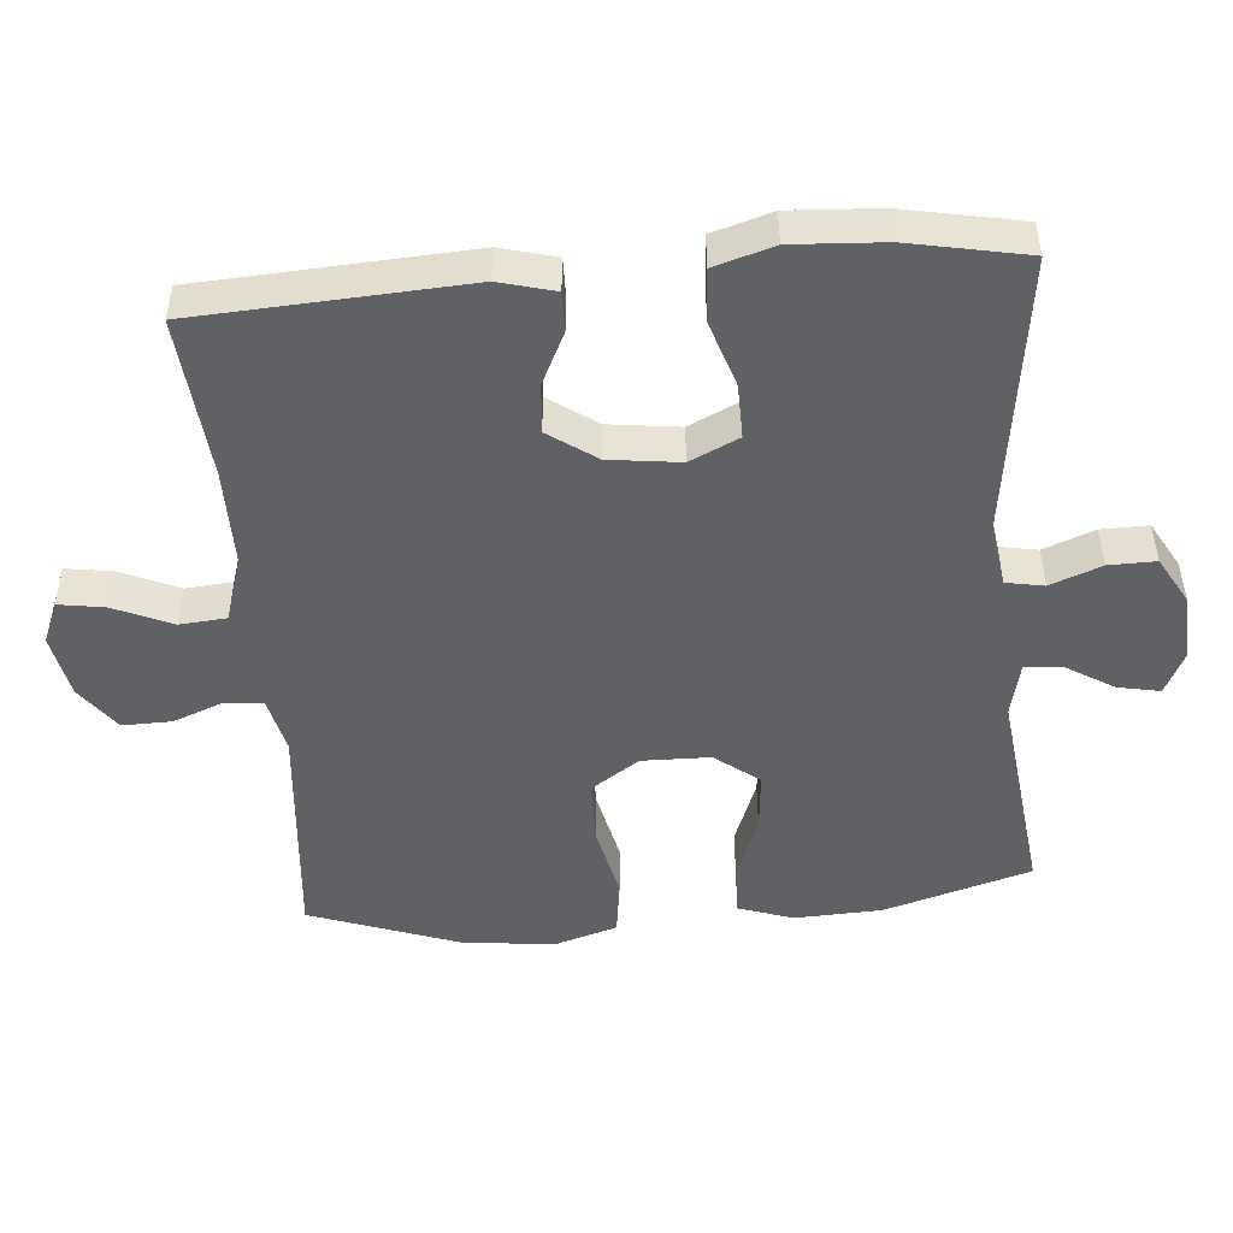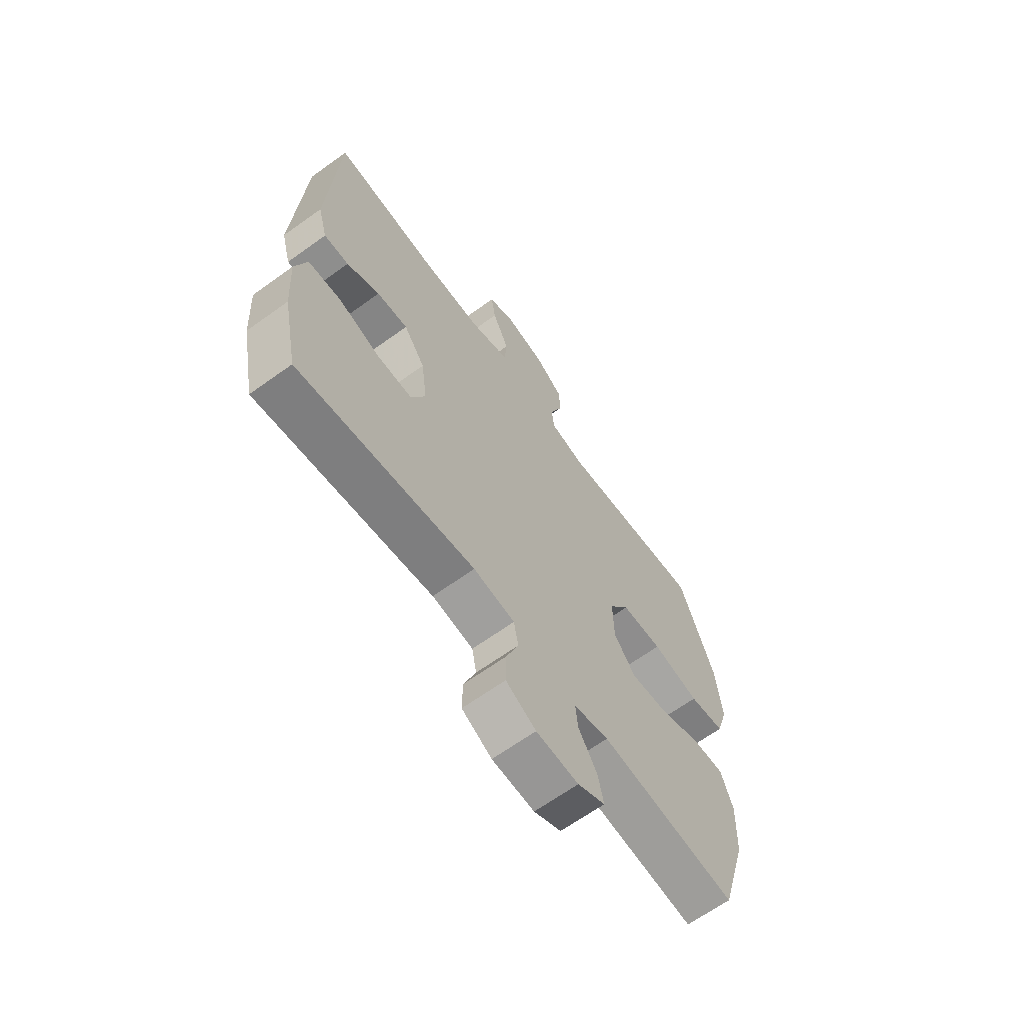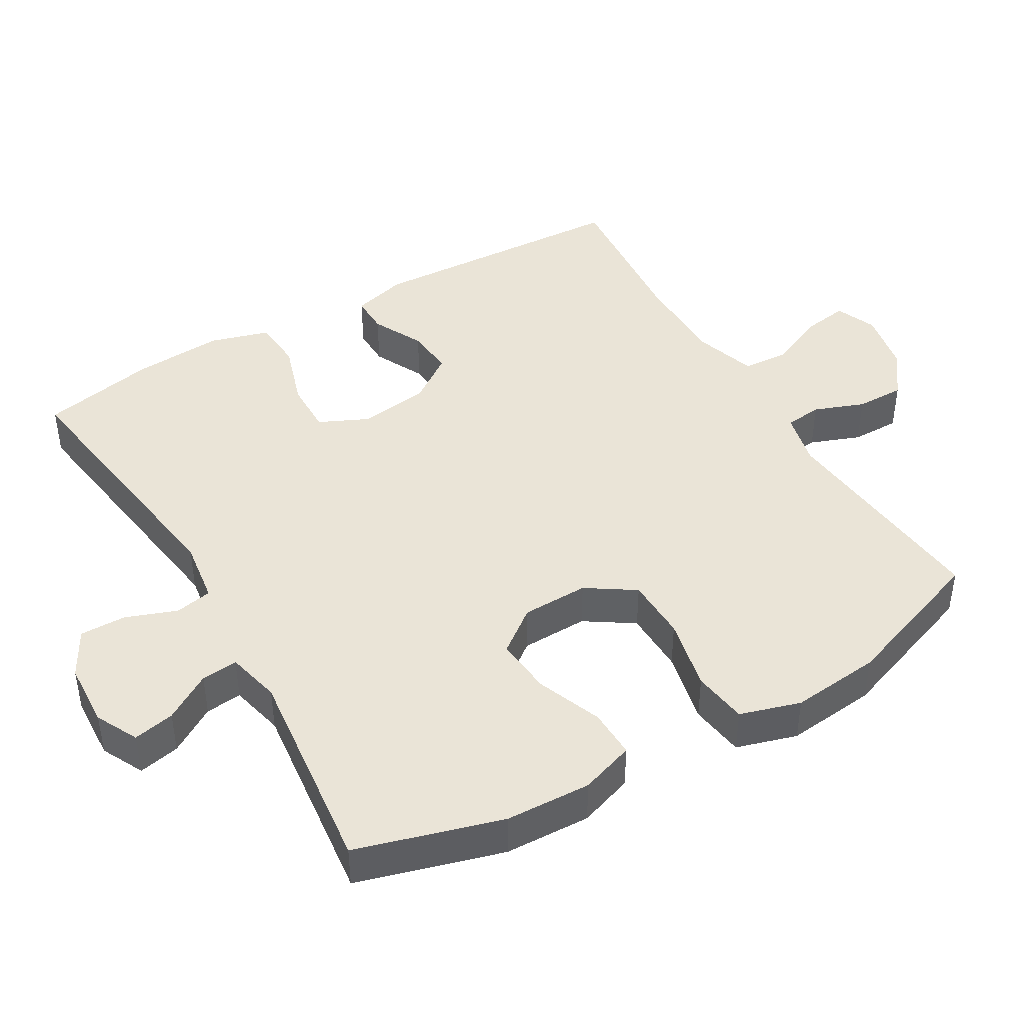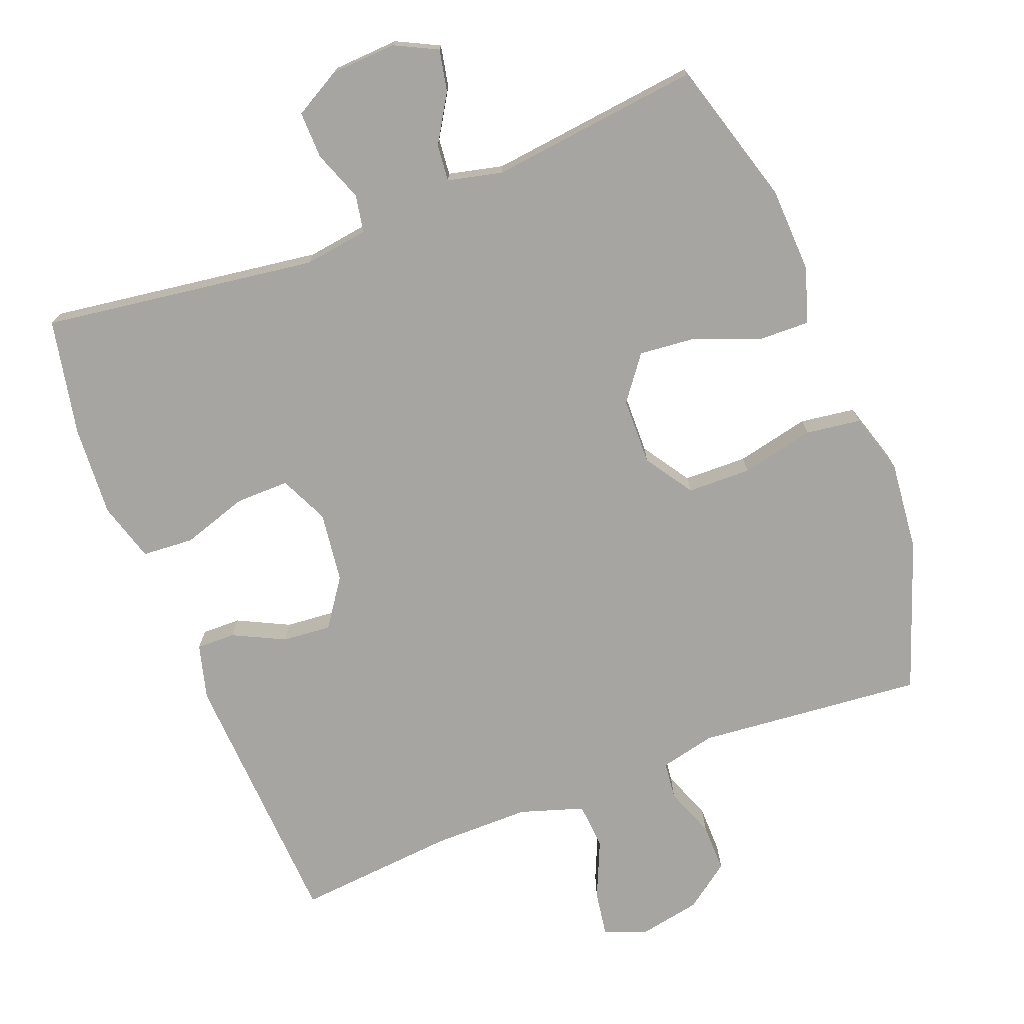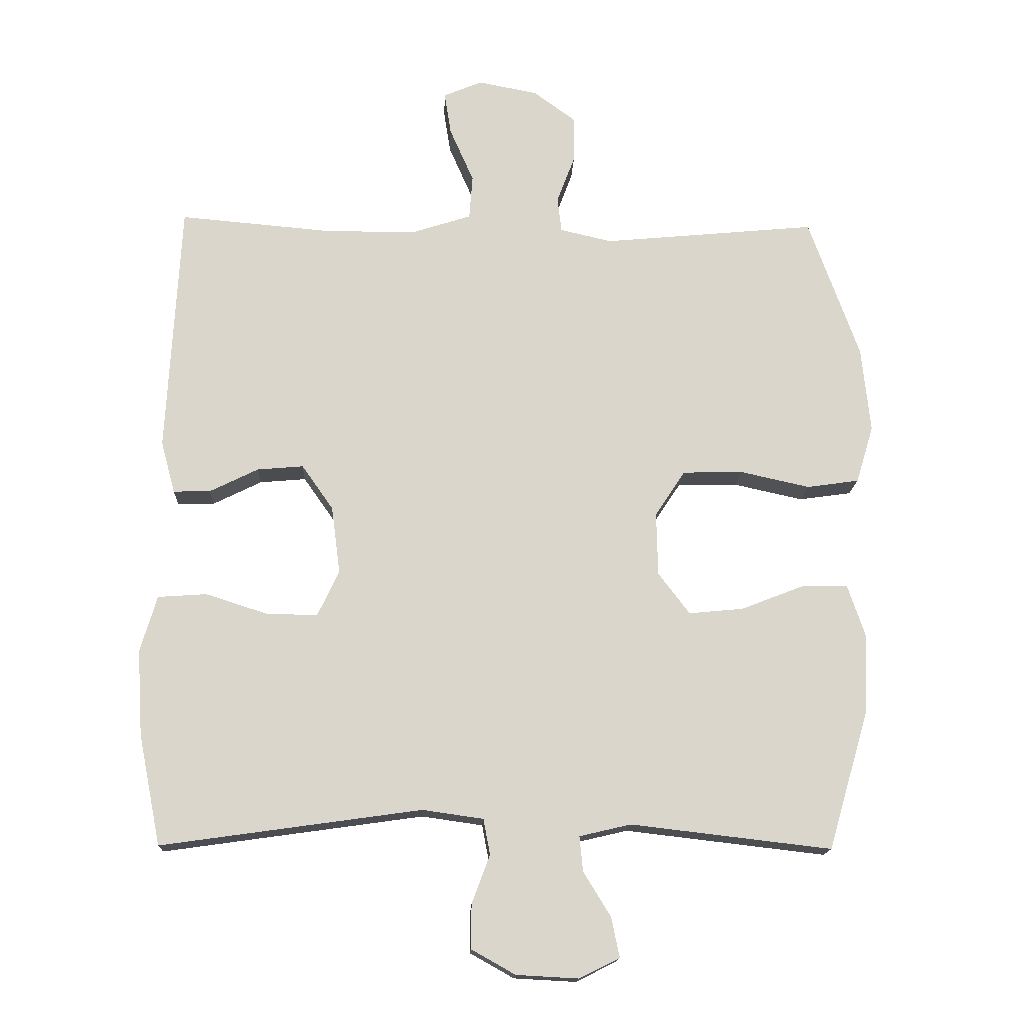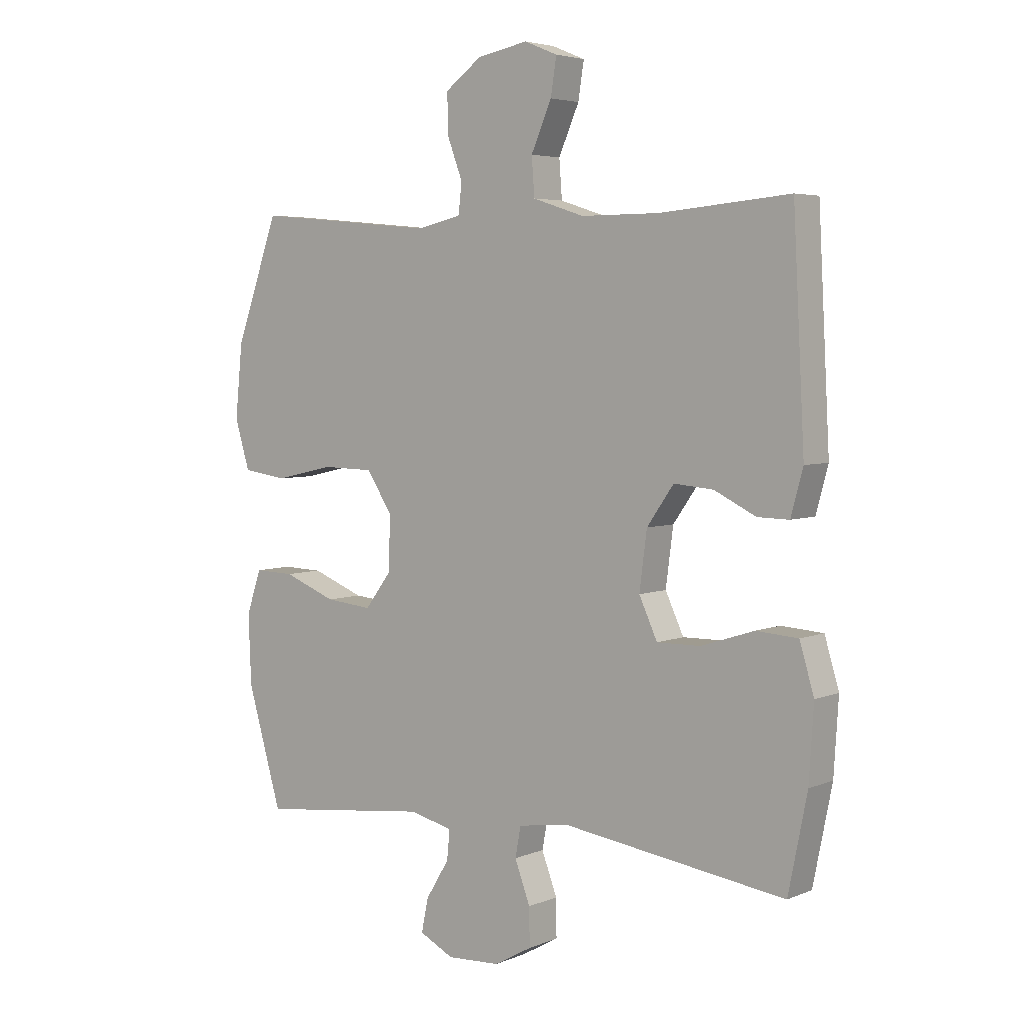
<metadata>
{"format":"obj","ext":"obj","renderer":"f3d","projection":"perspective","resolution":1024,"background":"white","views":[{"elev":-49.0,"azim":95.0,"up":"+Y"},{"elev":-65.6,"azim":125.9,"up":"+Z"},{"elev":43.6,"azim":-120.4,"up":"+Y"},{"elev":-73.9,"azim":-158.7,"up":"+Y"},{"elev":-15.7,"azim":177.7,"up":"+Z"},{"elev":4.6,"azim":37.8,"up":"+Z"}]}
</metadata>
<code>
v -0.5 0.07 -0.5
v -0.56 0.07 -0.294
v -0.565 0.07 -0.172
v -0.539 0.07 -0.095
v -0.469 0.07 -0.097
v -0.377 0.07 -0.133
v -0.295 0.07 -0.141
v -0.248 0.07 -0.079
v -0.246 0.07 0.016
v -0.291 0.07 0.084
v -0.381 0.07 0.086
v -0.485 0.07 0.063
v -0.563 0.07 0.074
v -0.589 0.07 0.16
v -0.576 0.07 0.288
v -0.5 0.07 0.5
v -0.18 0.07 0.47
v -0.102 0.07 0.488
v -0.096 0.07 0.541
v -0.123 0.07 0.612
v -0.124 0.07 0.681
v -0.06 0.07 0.728
v 0.029 0.07 0.745
v 0.087 0.07 0.721
v 0.077 0.07 0.657
v 0.041 0.07 0.575
v 0.046 0.07 0.509
v 0.136 0.07 0.48
v 0.273 0.07 0.48
v 0.5 0.07 0.5
v 0.52 0.07 0.122
v 0.499 0.07 0.044
v 0.444 0.07 0.045
v 0.371 0.07 0.081
v 0.302 0.07 0.087
v 0.255 0.07 0.02
v 0.242 0.07 -0.08
v 0.274 0.07 -0.149
v 0.35 0.07 -0.148
v 0.443 0.07 -0.118
v 0.516 0.07 -0.123
v 0.541 0.07 -0.207
v 0.533 0.07 -0.335
v 0.5 0.07 -0.5
v 0.111 0.07 -0.445
v 0.02 0.07 -0.458
v 0.01 0.07 -0.511
v 0.037 0.07 -0.583
v 0.038 0.07 -0.649
v -0.028 0.07 -0.686
v -0.121 0.07 -0.691
v -0.181 0.07 -0.661
v -0.169 0.07 -0.602
v -0.128 0.07 -0.535
v -0.123 0.07 -0.483
v -0.2 0.07 -0.465
v -0.5 0 -0.5
v -0.56 0 -0.294
v -0.565 0 -0.172
v -0.539 0 -0.095
v -0.469 0 -0.097
v -0.377 0 -0.133
v -0.295 0 -0.141
v -0.248 0 -0.079
v -0.246 0 0.016
v -0.291 0 0.084
v -0.381 0 0.086
v -0.485 0 0.063
v -0.563 0 0.074
v -0.589 0 0.16
v -0.576 0 0.288
v -0.5 0 0.5
v -0.18 0 0.47
v -0.102 0 0.488
v -0.096 0 0.541
v -0.123 0 0.612
v -0.124 0 0.681
v -0.06 0 0.728
v 0.029 0 0.745
v 0.087 0 0.721
v 0.077 0 0.657
v 0.041 0 0.575
v 0.046 0 0.509
v 0.136 0 0.48
v 0.273 0 0.48
v 0.5 0 0.5
v 0.52 0 0.122
v 0.499 0 0.044
v 0.444 0 0.045
v 0.371 0 0.081
v 0.302 0 0.087
v 0.255 0 0.02
v 0.242 0 -0.08
v 0.274 0 -0.149
v 0.35 0 -0.148
v 0.443 0 -0.118
v 0.516 0 -0.123
v 0.541 0 -0.207
v 0.533 0 -0.335
v 0.5 0 -0.5
v 0.111 0 -0.445
v 0.02 0 -0.458
v 0.01 0 -0.511
v 0.037 0 -0.583
v 0.038 0 -0.649
v -0.028 0 -0.686
v -0.121 0 -0.691
v -0.181 0 -0.661
v -0.169 0 -0.602
v -0.128 0 -0.535
v -0.123 0 -0.483
v -0.2 0 -0.465
f 52 53 54
f 51 52 54
f 50 51 54
f 49 50 54
f 48 49 54
f 47 48 54
f 46 47 54 55
f 43 44 45
f 42 43 45
f 41 42 45
f 40 41 45
f 39 40 45
f 38 39 45 46
f 46 55 56
f 38 46 56
f 37 38 56
f 32 33 34
f 31 32 34
f 30 31 34
f 29 30 34
f 28 29 34 35
f 27 28 35 36
f 24 25 26
f 23 24 26
f 22 23 26
f 21 22 26
f 20 21 26
f 19 20 26
f 18 19 26 27
f 36 37 56
f 27 36 56
f 18 27 56
f 17 18 56
f 15 16 17
f 14 15 17
f 13 14 17
f 12 13 17
f 11 12 17
f 4 5 6
f 3 4 6
f 2 3 6
f 1 2 6
f 56 1 6
f 56 6 7
f 10 11 17
f 9 10 17
f 8 9 17 56
f 7 8 56
f 110 109 108
f 110 108 107
f 110 107 106
f 110 106 105
f 110 105 104
f 110 104 103
f 111 110 103 102
f 101 100 99
f 101 99 98
f 101 98 97
f 101 97 96
f 101 96 95
f 102 101 95 94
f 112 111 102
f 112 102 94
f 112 94 93
f 90 89 88
f 90 88 87
f 90 87 86
f 90 86 85
f 91 90 85 84
f 92 91 84 83
f 82 81 80
f 82 80 79
f 82 79 78
f 82 78 77
f 82 77 76
f 82 76 75
f 83 82 75 74
f 112 93 92
f 112 92 83
f 112 83 74
f 112 74 73
f 73 72 71
f 73 71 70
f 73 70 69
f 73 69 68
f 73 68 67
f 62 61 60
f 62 60 59
f 62 59 58
f 62 58 57
f 62 57 112
f 63 62 112
f 73 67 66
f 73 66 65
f 112 73 65 64
f 112 64 63
f 1 57 58 2
f 2 58 59 3
f 3 59 60 4
f 4 60 61 5
f 5 61 62 6
f 6 62 63 7
f 7 63 64 8
f 8 64 65 9
f 9 65 66 10
f 10 66 67 11
f 11 67 68 12
f 12 68 69 13
f 13 69 70 14
f 14 70 71 15
f 15 71 72 16
f 16 72 73 17
f 17 73 74 18
f 18 74 75 19
f 19 75 76 20
f 20 76 77 21
f 21 77 78 22
f 22 78 79 23
f 23 79 80 24
f 24 80 81 25
f 25 81 82 26
f 26 82 83 27
f 27 83 84 28
f 28 84 85 29
f 29 85 86 30
f 30 86 87 31
f 31 87 88 32
f 32 88 89 33
f 33 89 90 34
f 34 90 91 35
f 35 91 92 36
f 36 92 93 37
f 37 93 94 38
f 38 94 95 39
f 39 95 96 40
f 40 96 97 41
f 41 97 98 42
f 42 98 99 43
f 43 99 100 44
f 44 100 101 45
f 45 101 102 46
f 46 102 103 47
f 47 103 104 48
f 48 104 105 49
f 49 105 106 50
f 50 106 107 51
f 51 107 108 52
f 52 108 109 53
f 53 109 110 54
f 54 110 111 55
f 55 111 112 56
f 56 112 57 1

</code>
